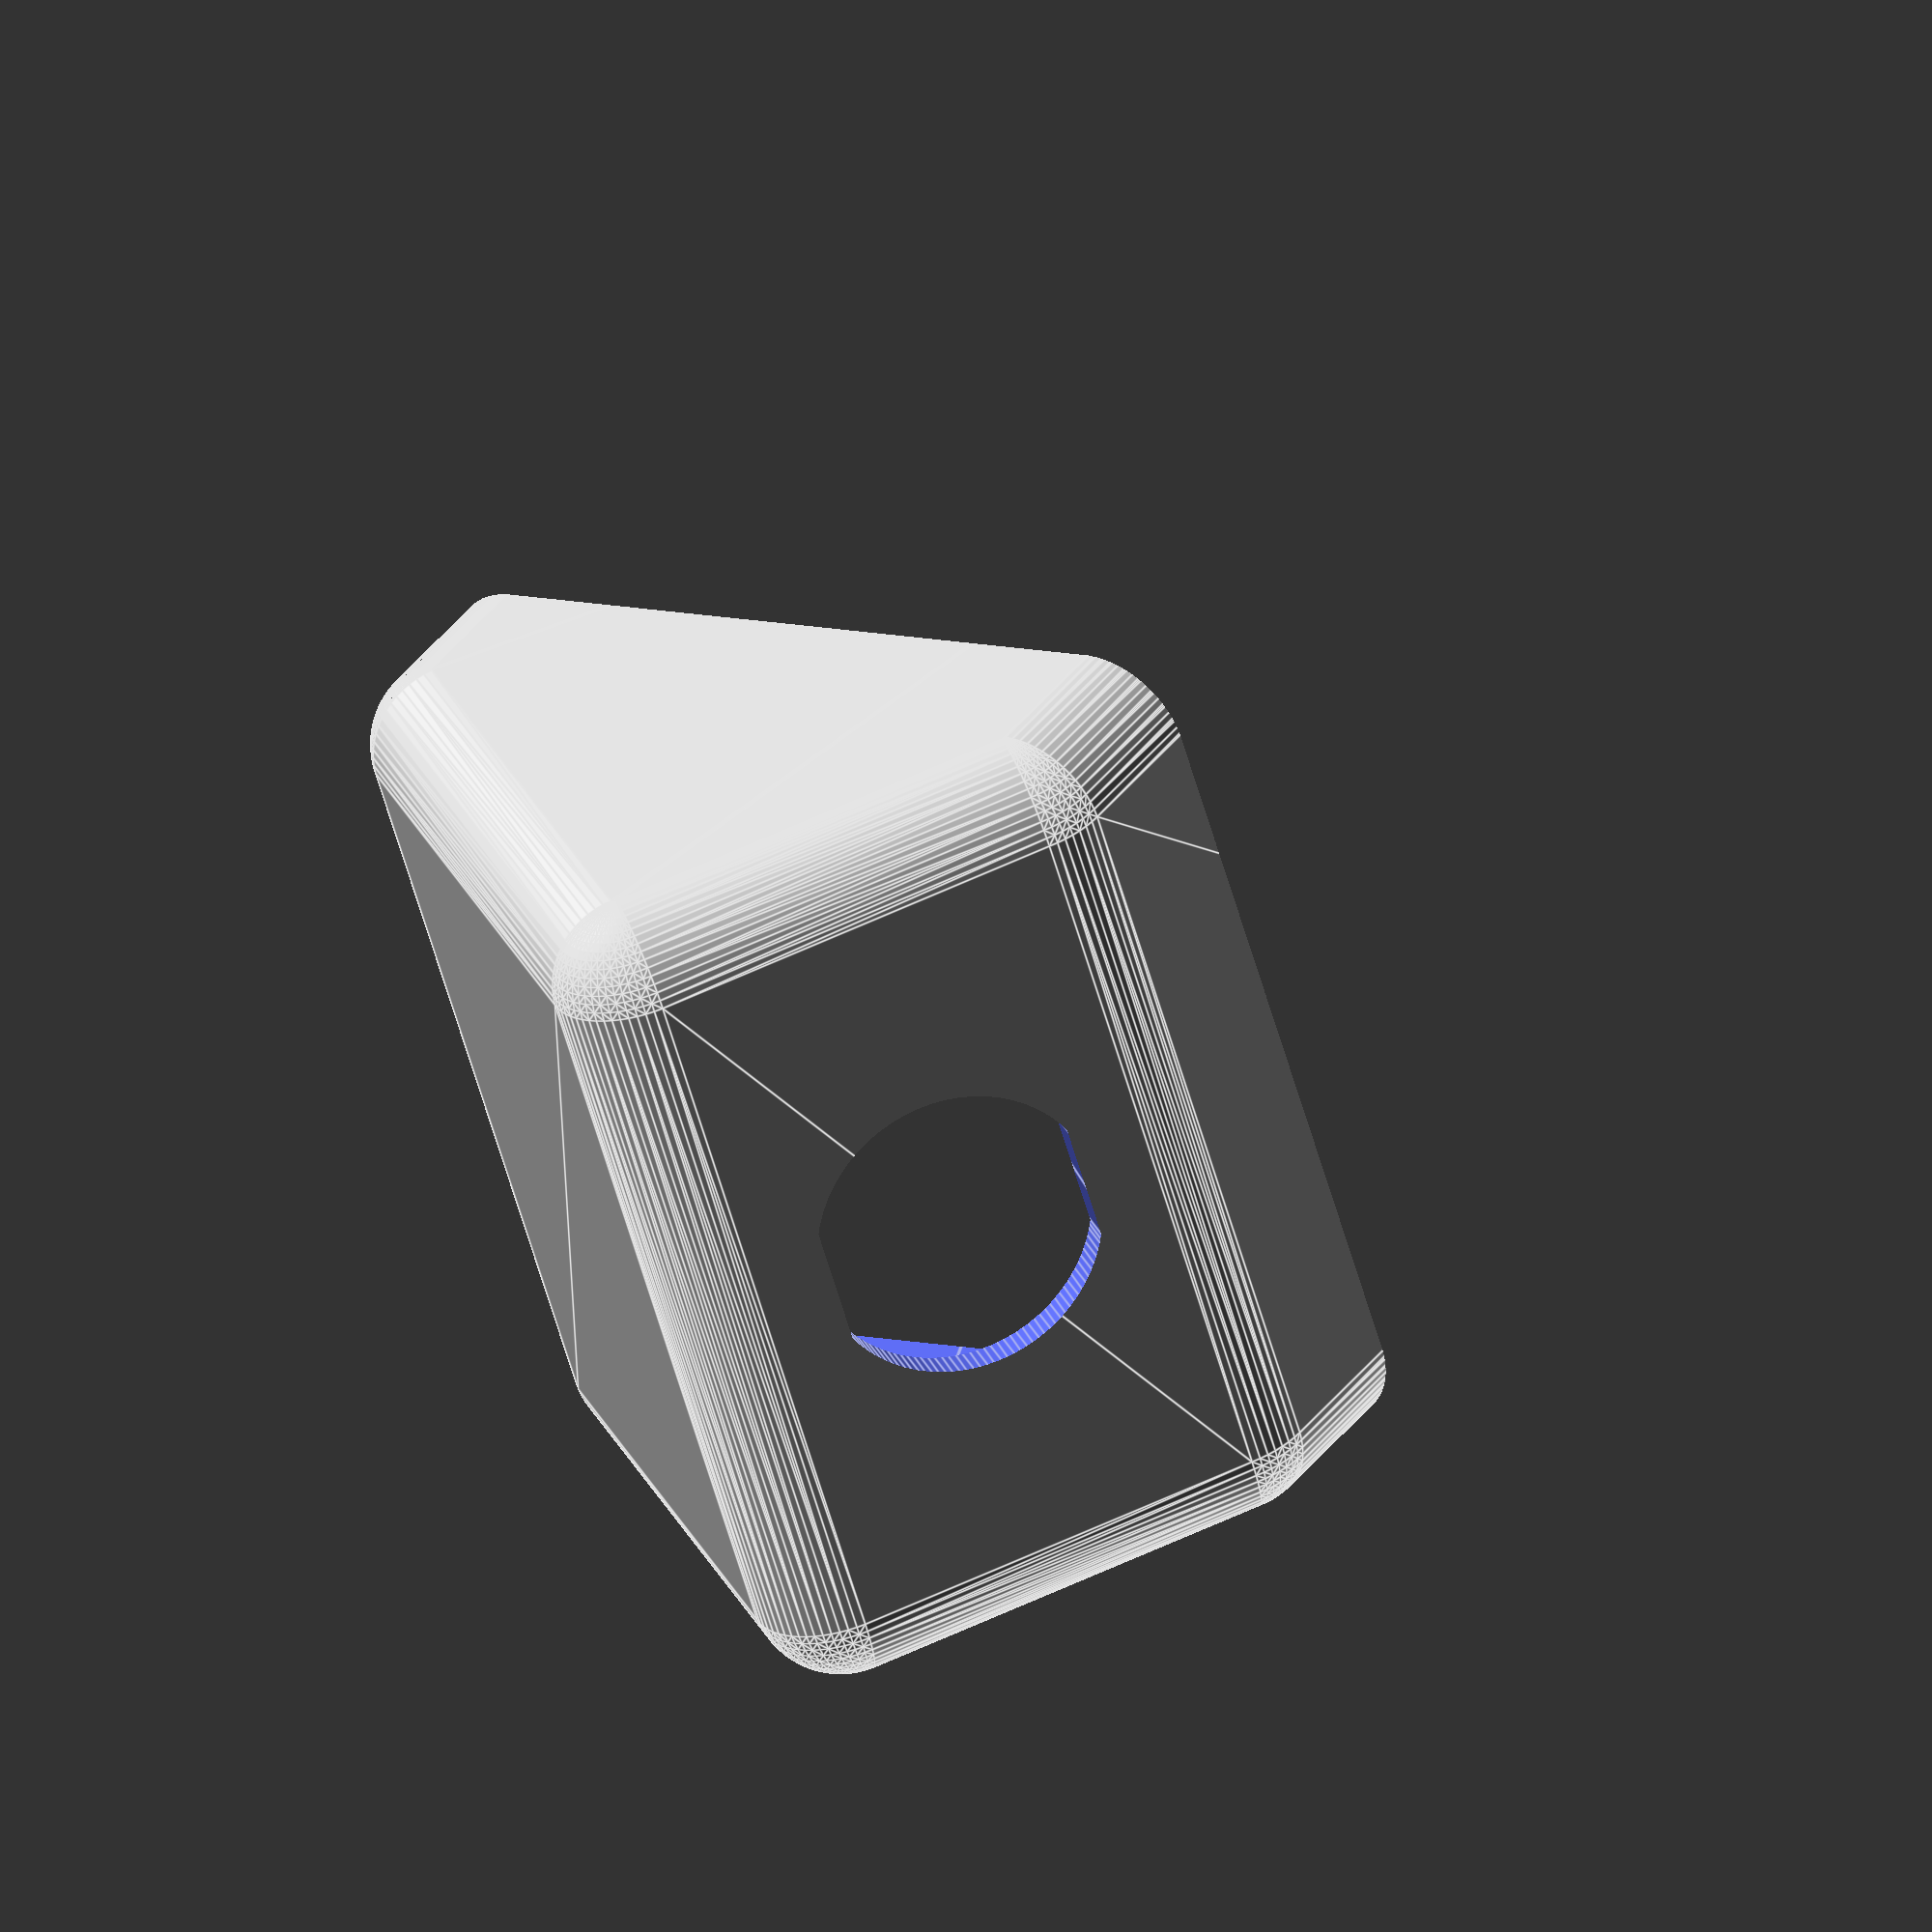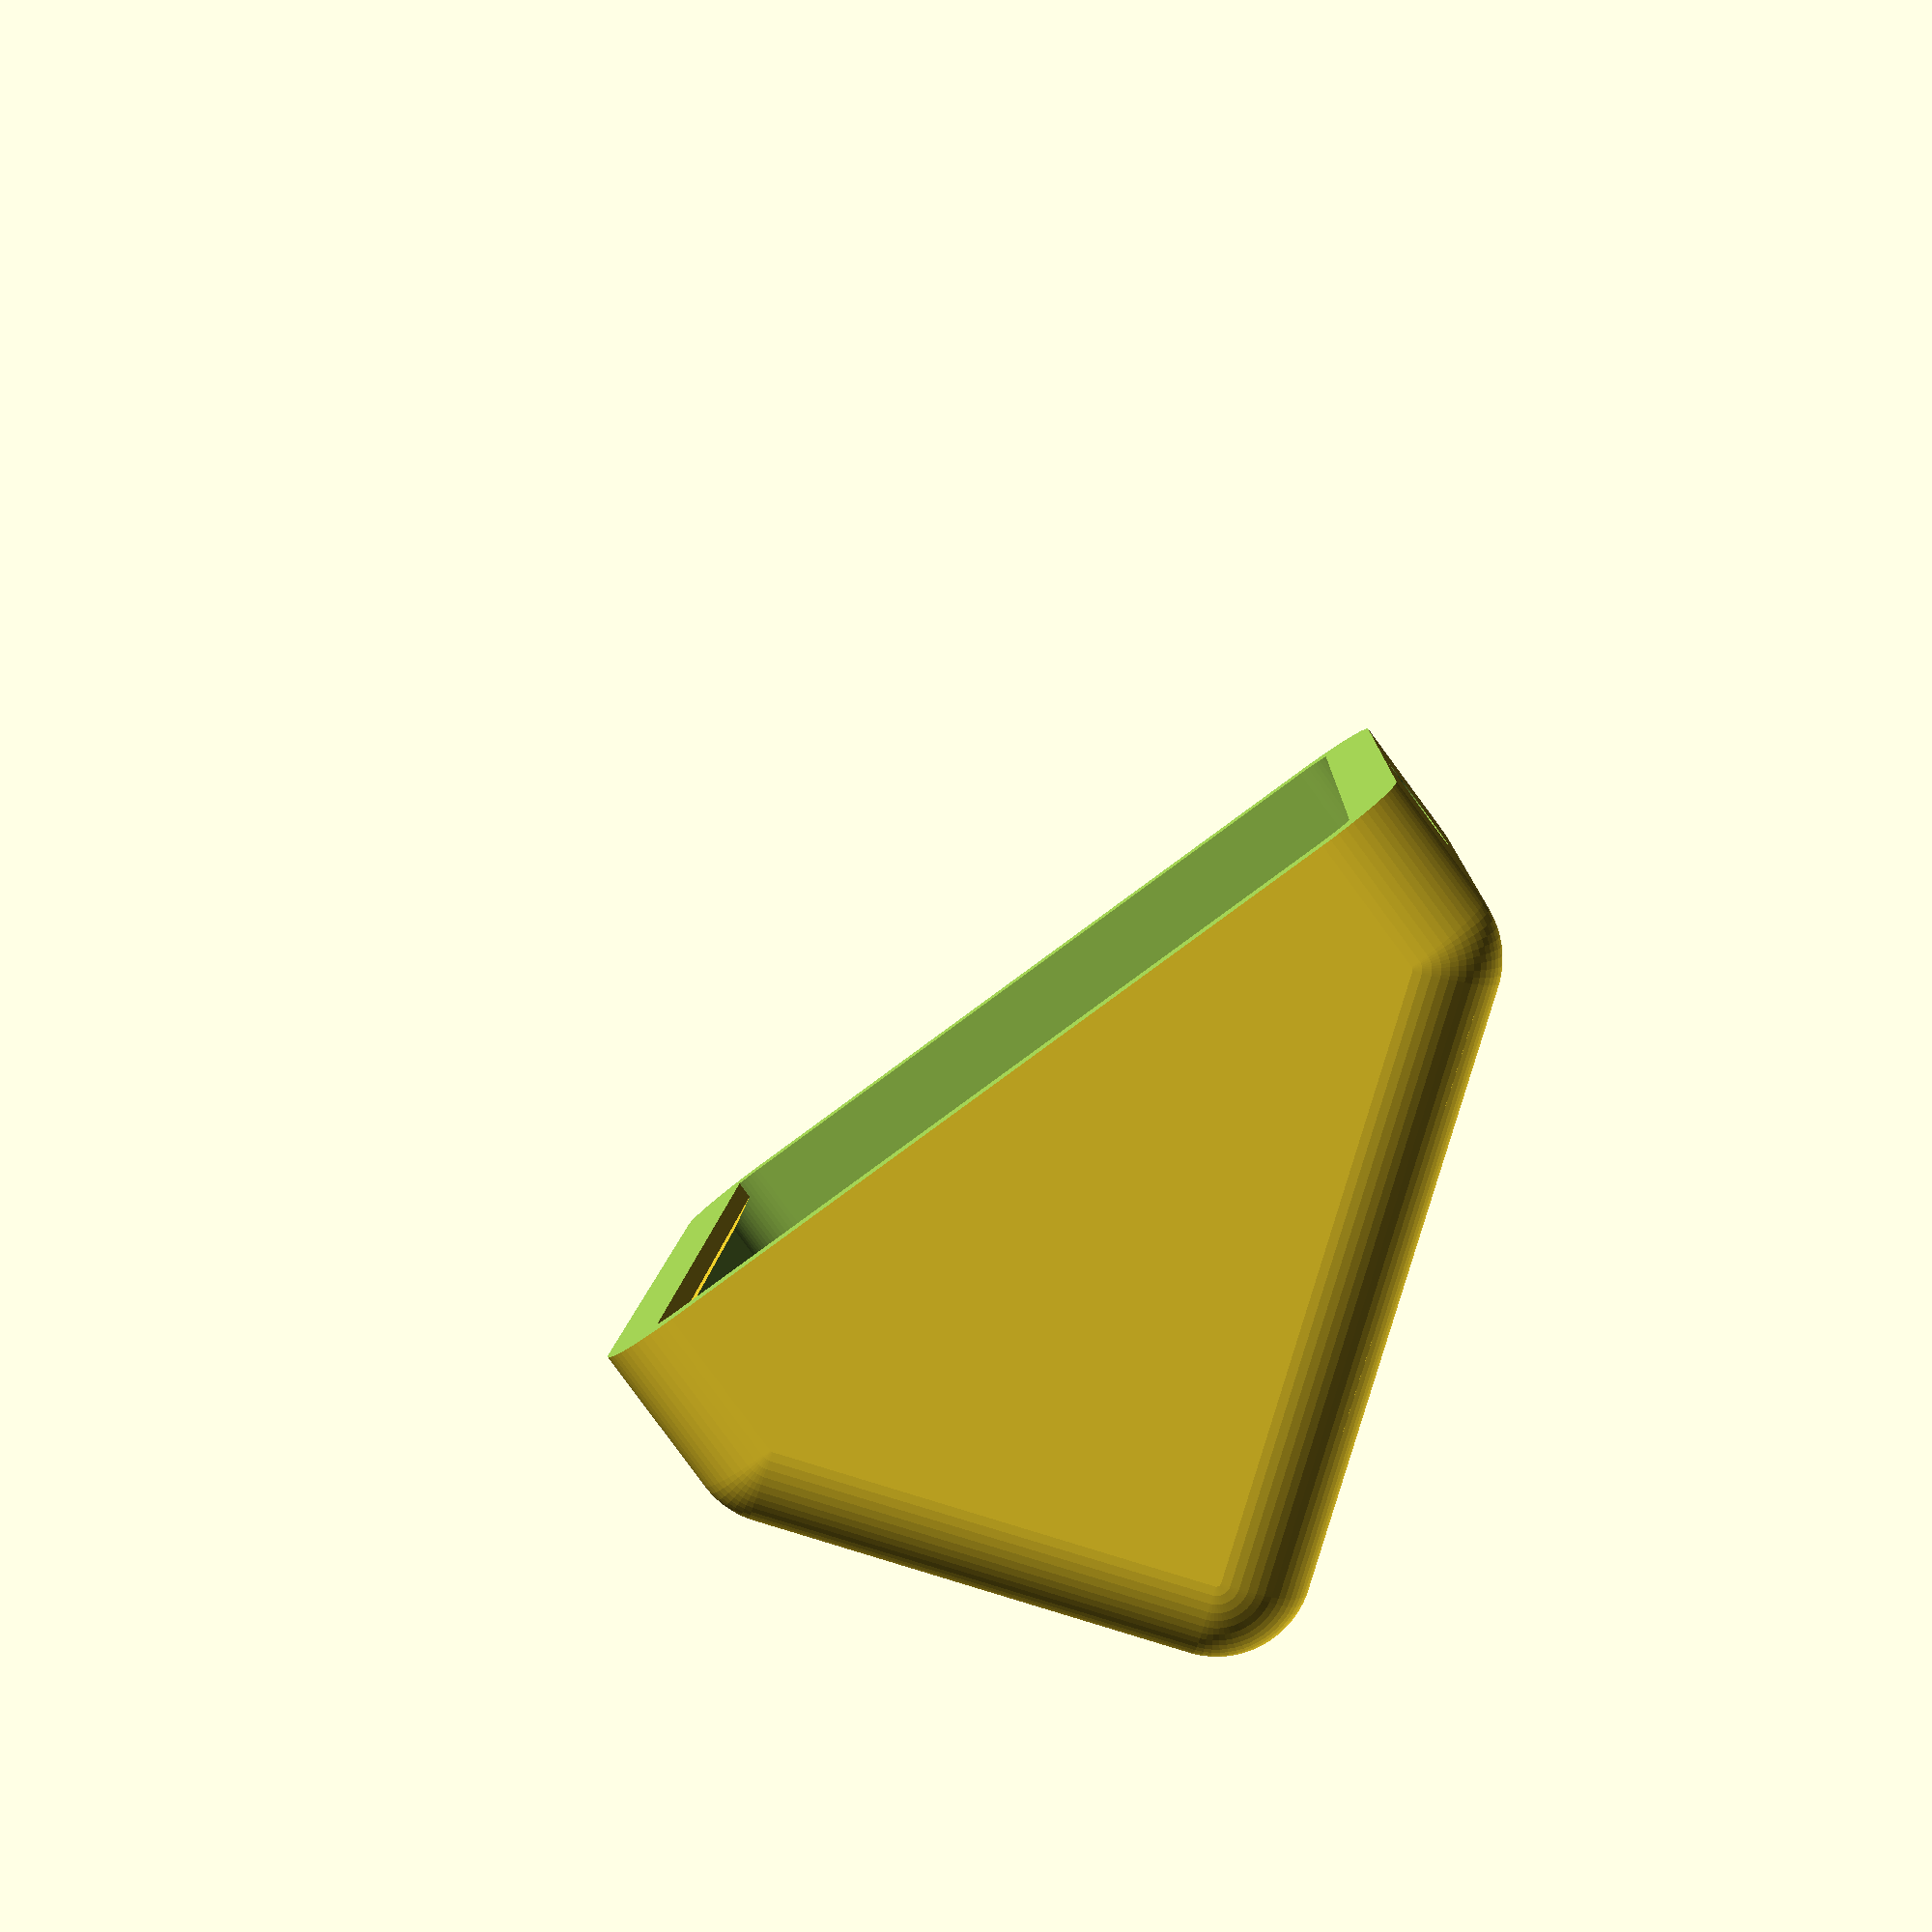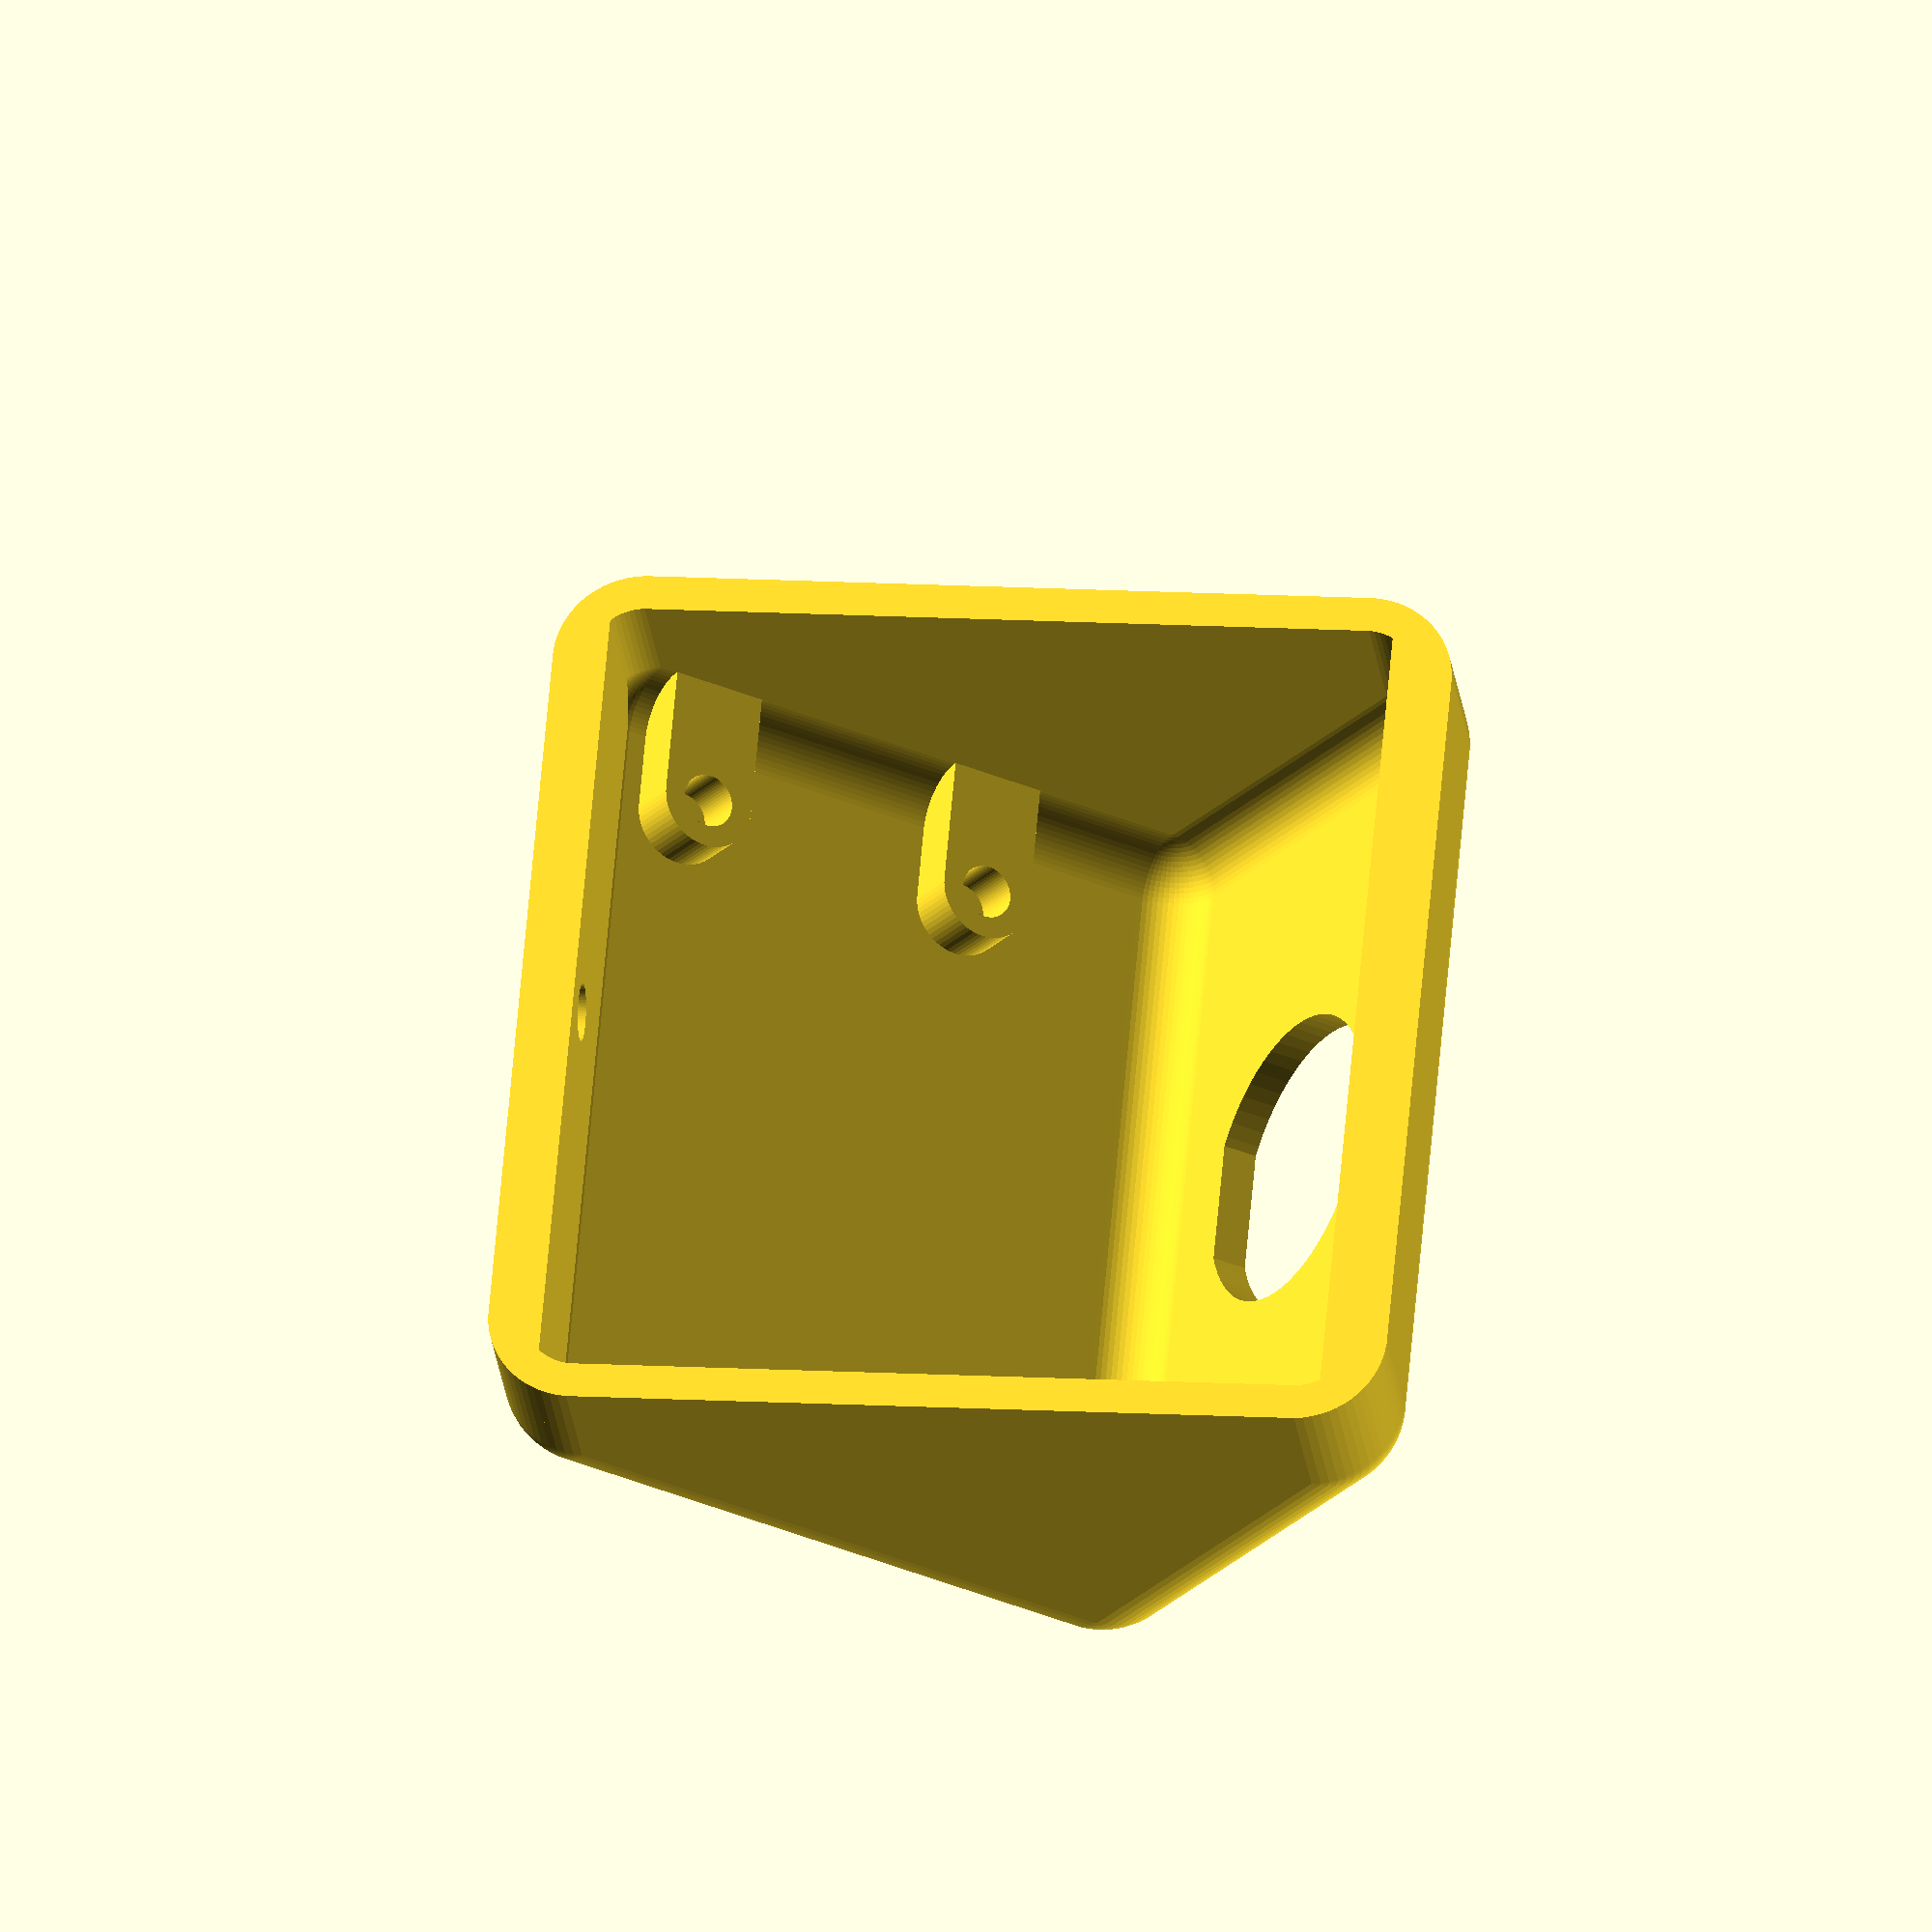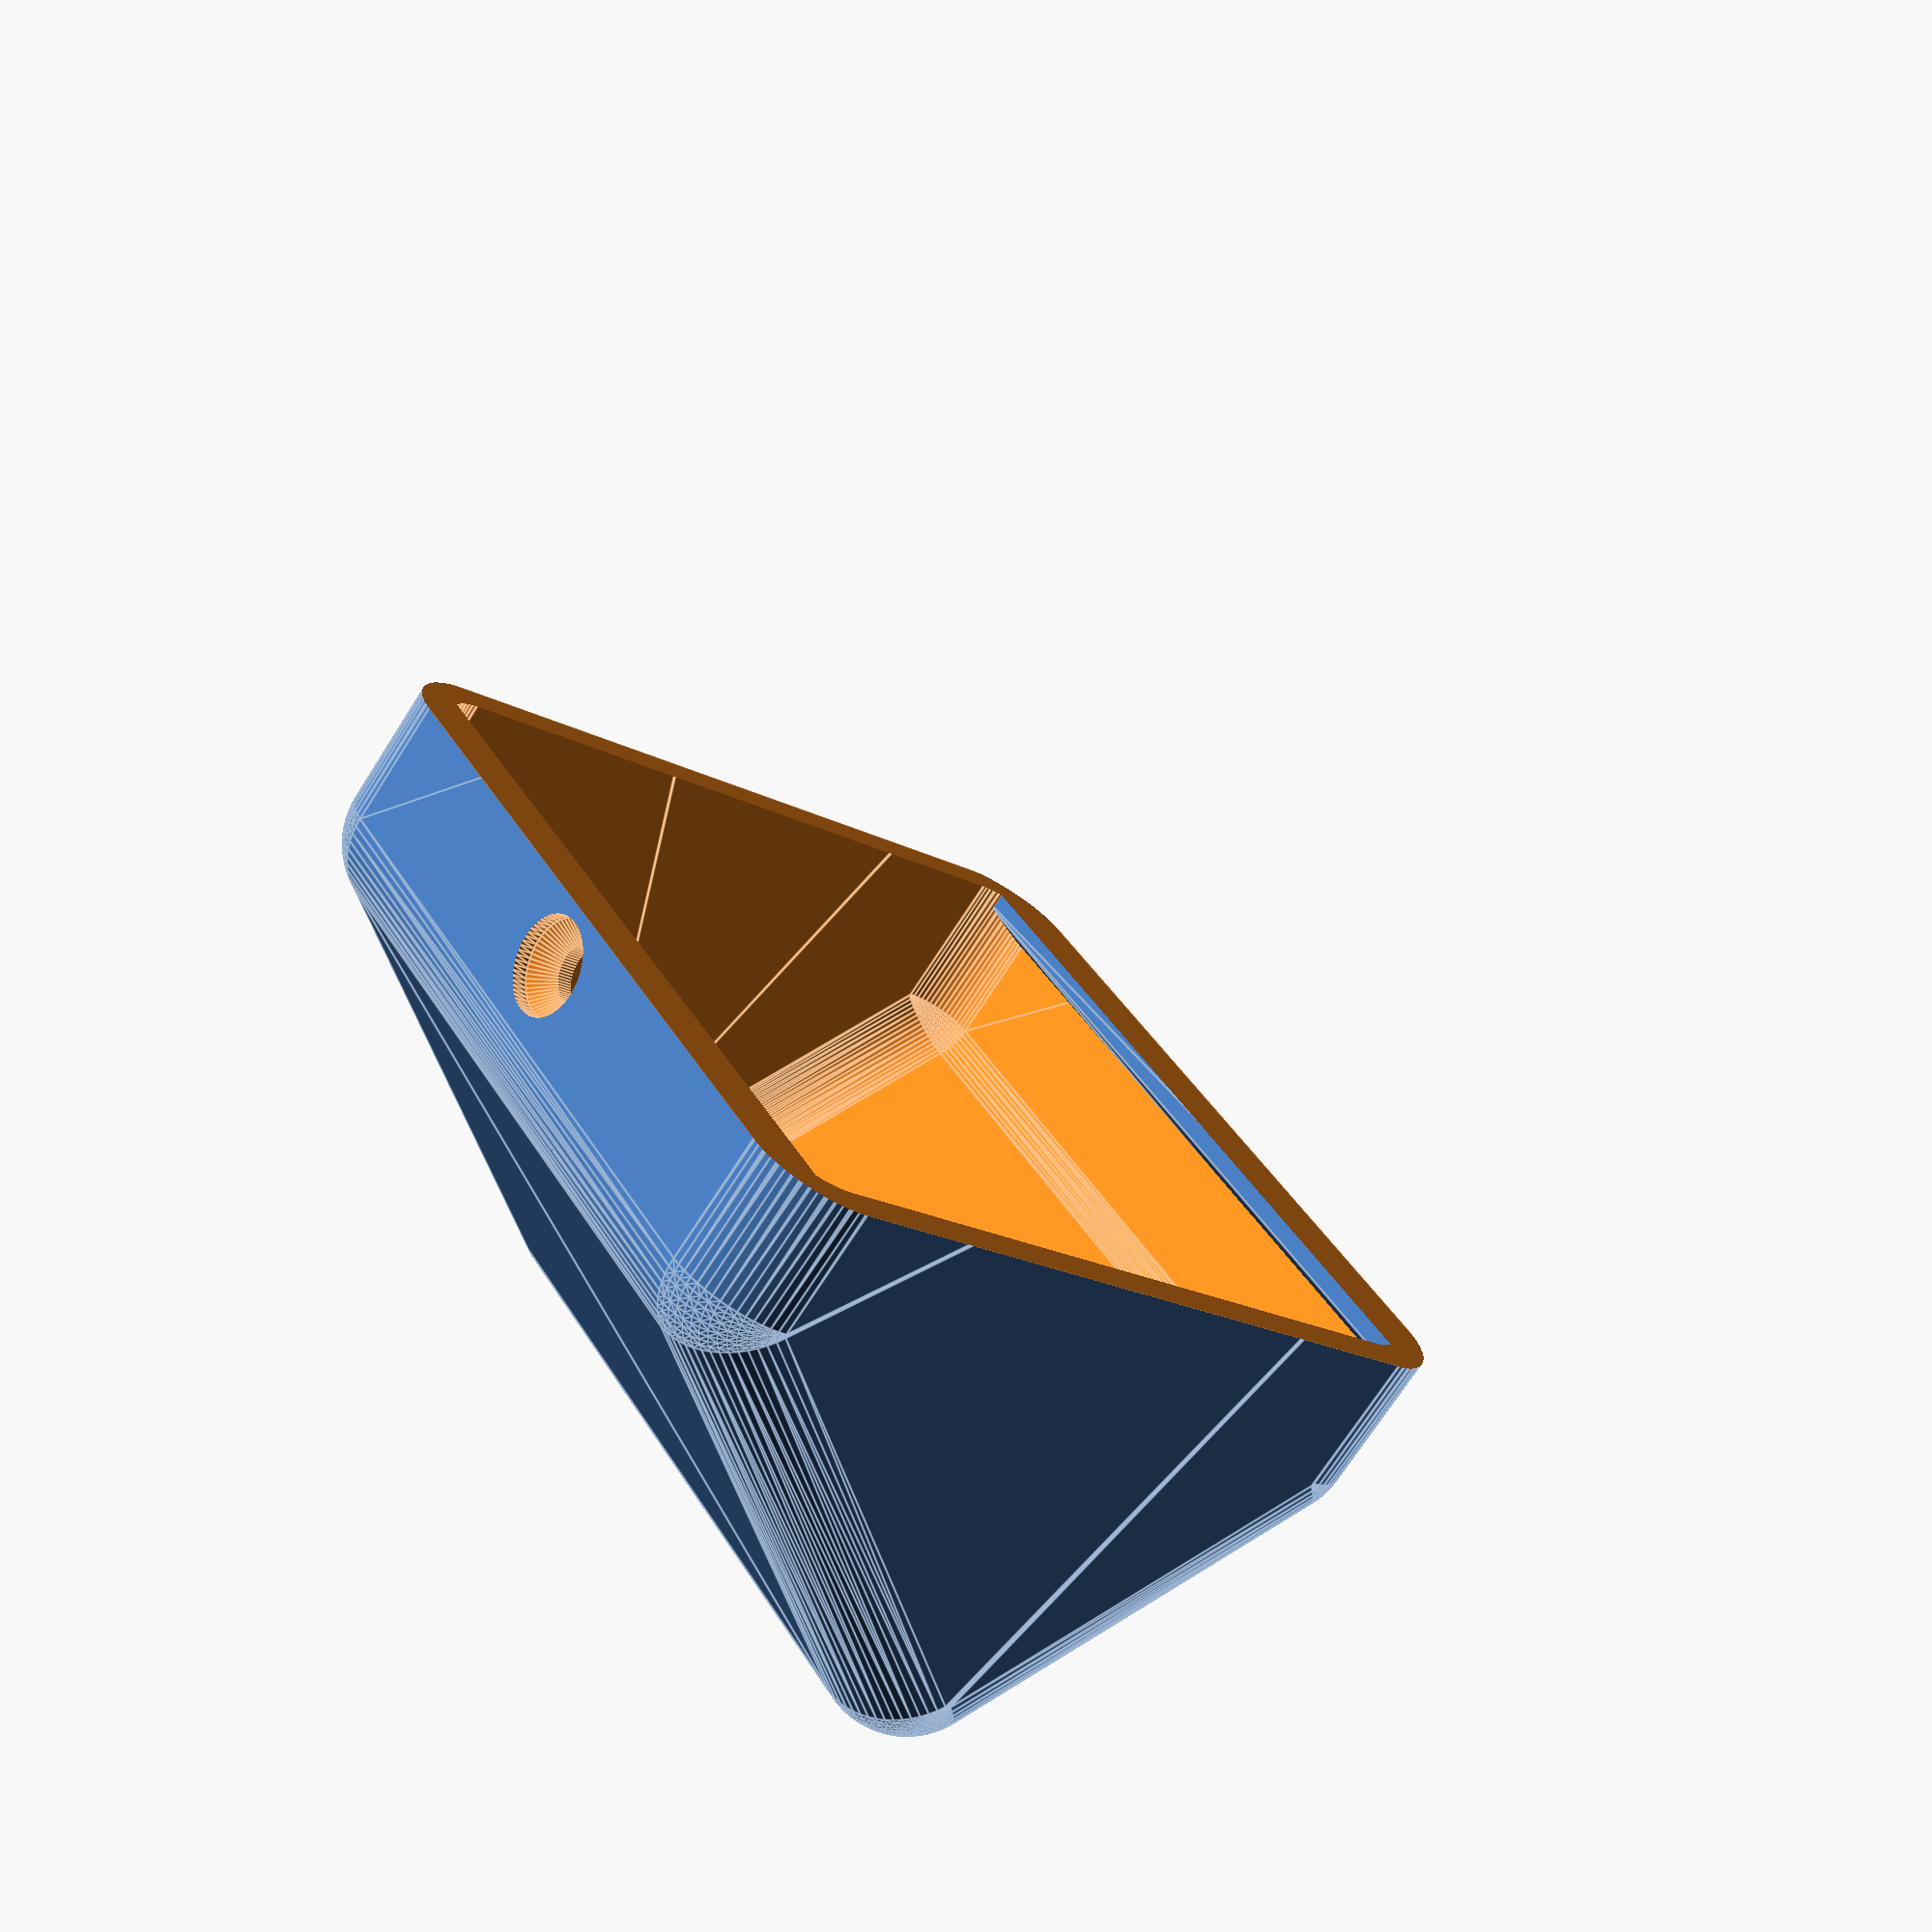
<openscad>
$fn=64;

part(
    // "one-button", "two-buttons-one-led"
    "one-button",
    // "back", "case"
    "case");

height = 50;
panel_height = 30;
top = 10;
radius = 5;
thickness = 2;

hook_height      = 3.5;
hook_thickness_1 = 1.0;
hook_thickness_2 = 3.0;

screw_thickness = 3.0;

bottom_thickness= 2.5;
hole = 5.2;

clearance = 0.2;

BIAS=0.1;
X_AXIS=[1,0,0];
Y_AXIS=[0,1,0];

NOZZLE = 0.4;

module part(model, part) {
    if (model == "one-button") {
        width = 50;
        if (part == "case") {
            case(width) {
                button();
            }
        } else if (part == "back") {
            back(width);
        }
    } else if (model == "two-buttons-one-led") {
        width = 70;
        if (part == "case") {
            case(width) {
                translate([-17,0]) button();
                translate([ 17,0]) button();
                translate([0, 5]) led_5mm();
            }
        } else if (part == "back") {
            back(width);
        }
    }
}

module button() {
    linear_extrude(36, center=true) intersection() {
        circle(d=16.5);
        square([16.5,15], true);
    }
}

module led_5mm() {
    cylinder(d=6.6, h=10, center=true);
}

module back(width) {
    difference() {
        rotate(90, Y_AXIS) difference() {
            intersection() {
                linear_extrude(top-thickness) translate([-height / 2, 0])minkowski() {
                    square([height - 2*radius, width - 2*radius], true);
                    circle(r=radius- thickness-clearance);
                }
                union() {
                    cube([2*height, width, 2*bottom_thickness], true);
                    difference() {
                        cube([20,10,20], true);
                        rotate(-25, Y_AXIS)translate([8.2,0]) cube([20,20,25], true);
                    }
                }
            }
        }
        
        q = width / 2 -12.5; 
        for (p=[[0,15], [-q,38],[q,38]]) translate([-1.5, p[0], p[1]]) {
            rotate(90, Y_AXIS) cylinder(d1=1, d2=1+bottom_thickness*3, h=bottom_thickness+2);
        }
        for (p=[[-15,15], [15,15]]) translate([0, p[0], p[1]]) {
            rotate(90, Y_AXIS) rotate_extrude() {
                difference() {
                    translate([0,-1.5*bottom_thickness]) {
                        square([hole/2+bottom_thickness, 3*bottom_thickness]);
                    }
                    translate([hole/2+bottom_thickness,0]) circle(r=bottom_thickness);
                }
            }
        }
        translate([0,0,-clearance]) hook(width);
        translate([0,0, clearance]) bottom_hook(width);
        screw();
    }
}

module case(width) {
    difference() {
        basis_shape_3d(width, radius);
        translate([-(top + panel_height)/2 - BIAS,0, width/2]) {
            cube([top + panel_height+2*BIAS,
                  max(height,width) + 2*BIAS,
                  width + 2*BIAS], true);
        }
        difference() {
            basis_shape_3d(width, radius,-thickness);
            hook(width);
            bottom_hook(width);
        }
        translate([top - tan(45+asin(panel_height / height)/2), 0, height])
        rotate(asin(panel_height / height), Y_AXIS) {
            translate([panel_height/ 2,0]) rotate(90) children();
        }
        screw();
    }
    translate([top,0]) rotate(-acos(panel_height / height), [0,1,0]) {
        translate([15,width/2 - thickness,1]) rotate(180) pcb();
    }
}

module pcb() {
    linear_extrude(4) mirror_copy() translate([7/2*2.54, 0]) difference() {
        union() {
            translate([0,7])circle(d=3+6*NOZZLE);
            translate([-1.5-3*NOZZLE,0]) square([3+6*NOZZLE, 7]);
        }
        translate([0,7])circle(d=3);
    }
}

module mirror_copy(vec=undef) {
    children();
    mirror(vec) children();
}

module hook(width) {
    hull() {
        translate([0,0,height]) {
            cube([2*hook_thickness_1, width, 2*hook_height], true);
        }
        translate([0,0,height+hook_height/2]) {
            cube([2*hook_thickness_2, width, hook_height], true);
        }
    }
}

module bottom_hook(width) {
    cube([2*top, width, 2*screw_thickness], true);
}


module screw() {
    translate([(top - tan(45+acos(panel_height / height)/2))/2,0]) {
        rotate_extrude() {
            translate([0,-.1])hull() {
                square([2.8, 1]);
                square([0.8, 3]);
            }
            translate([0,3.2])square([2,4]);
        }
        cylinder(d=3.2,h=15*2, center=true);
    }
}

module basis_shape_3d(width,r,o=0) {
    rotate(90, X_AXIS) {
       
        minkowski() {
            linear_extrude(width - 2*r, center = true) {
                offset(-r) basis_shape_2d_rough();
            }
            sphere(r=r+o);
        }
    }
}

module basis_shape_2d_rough(){
    difference() {
        translate([-top-panel_height,0 ]) {
            square([2*(top + panel_height), height]);
        }
        translate([top, height]) rotate(-asin(panel_height / height)) {
            square(height+panel_height);
        }
        translate([top, 0]) rotate(-90 + acos(panel_height / height)) {
            square(height+panel_height);
        }
    }
}



</openscad>
<views>
elev=352.2 azim=153.3 roll=307.8 proj=o view=edges
elev=259.8 azim=355.5 roll=53.4 proj=p view=wireframe
elev=348.1 azim=37.2 roll=278.4 proj=o view=solid
elev=199.5 azim=221.1 roll=315.4 proj=p view=edges
</views>
